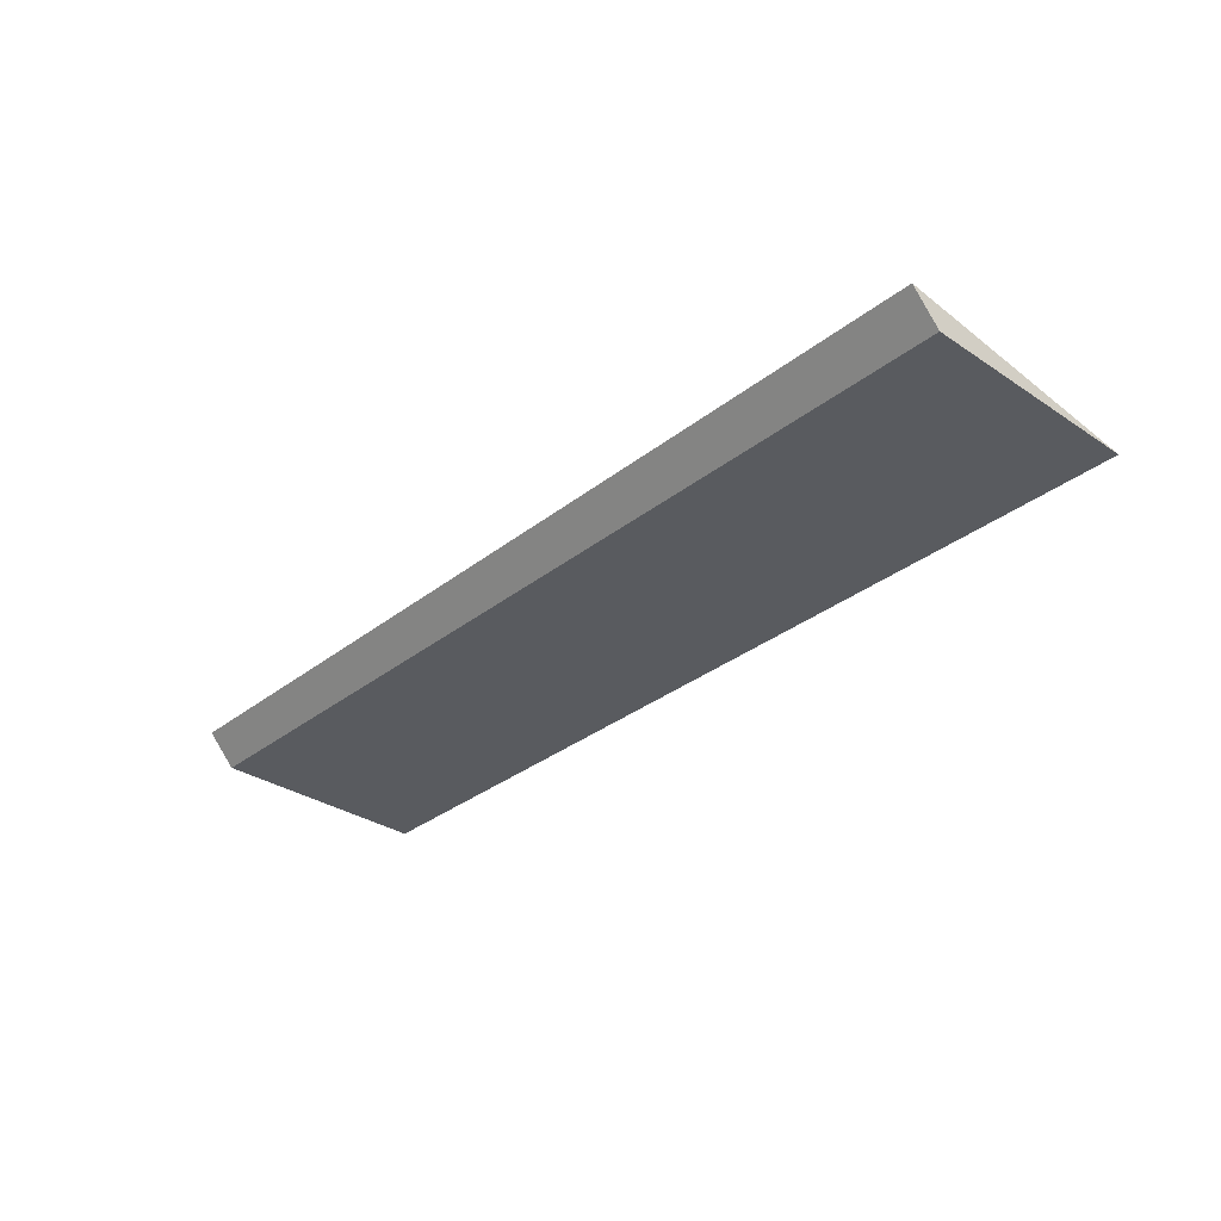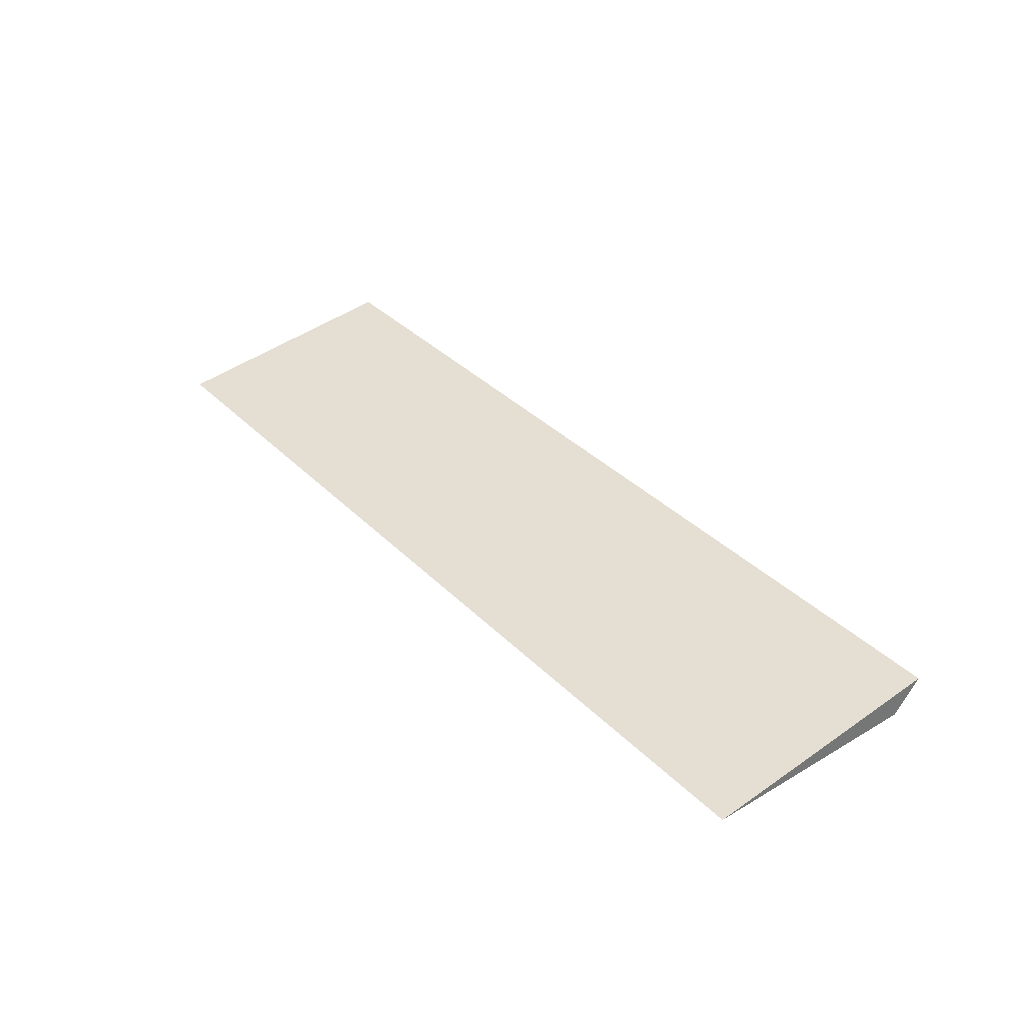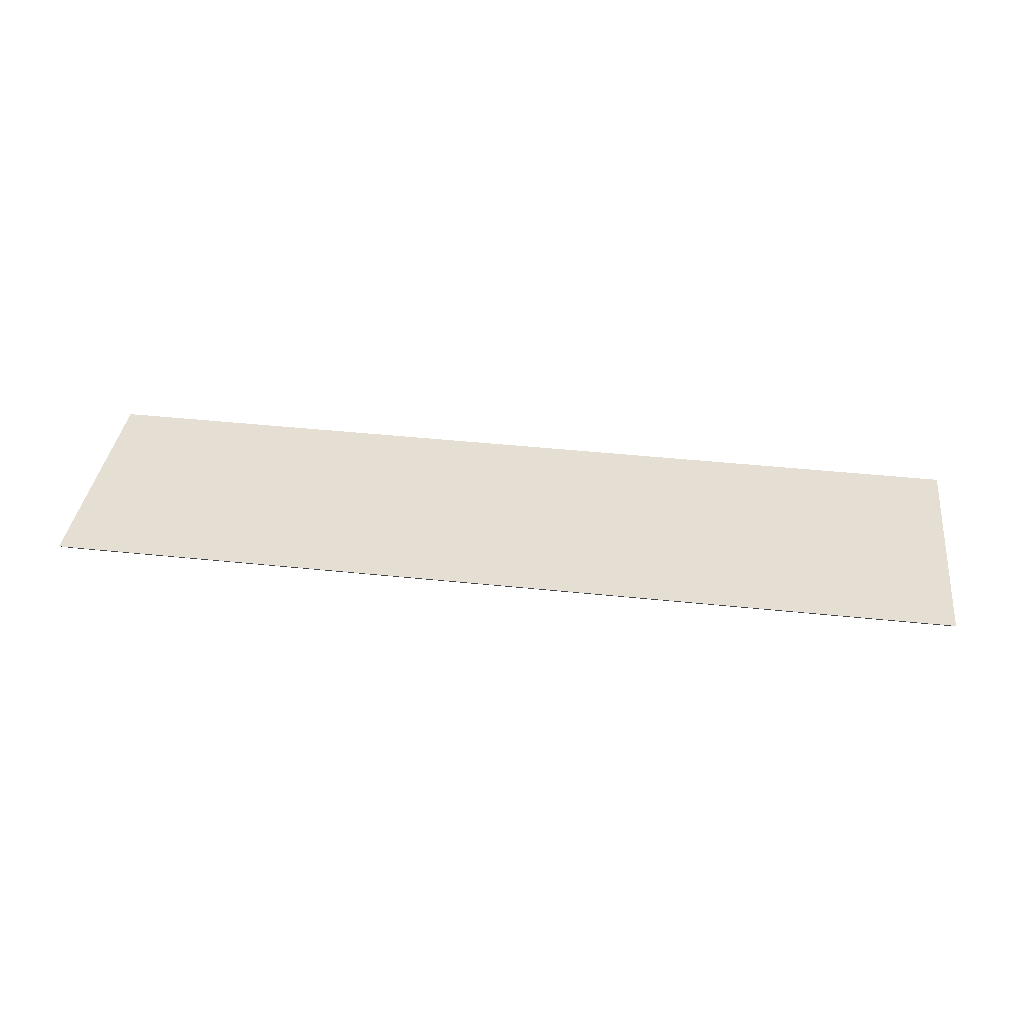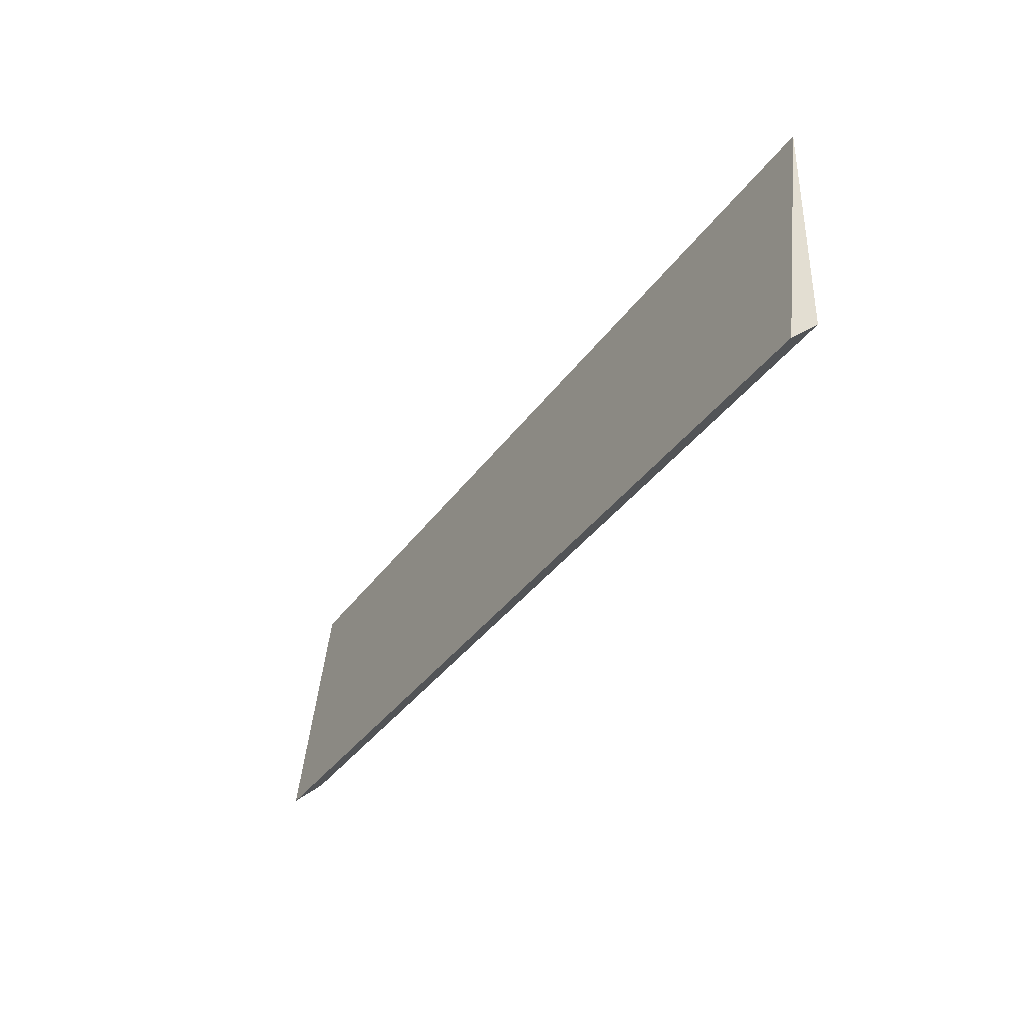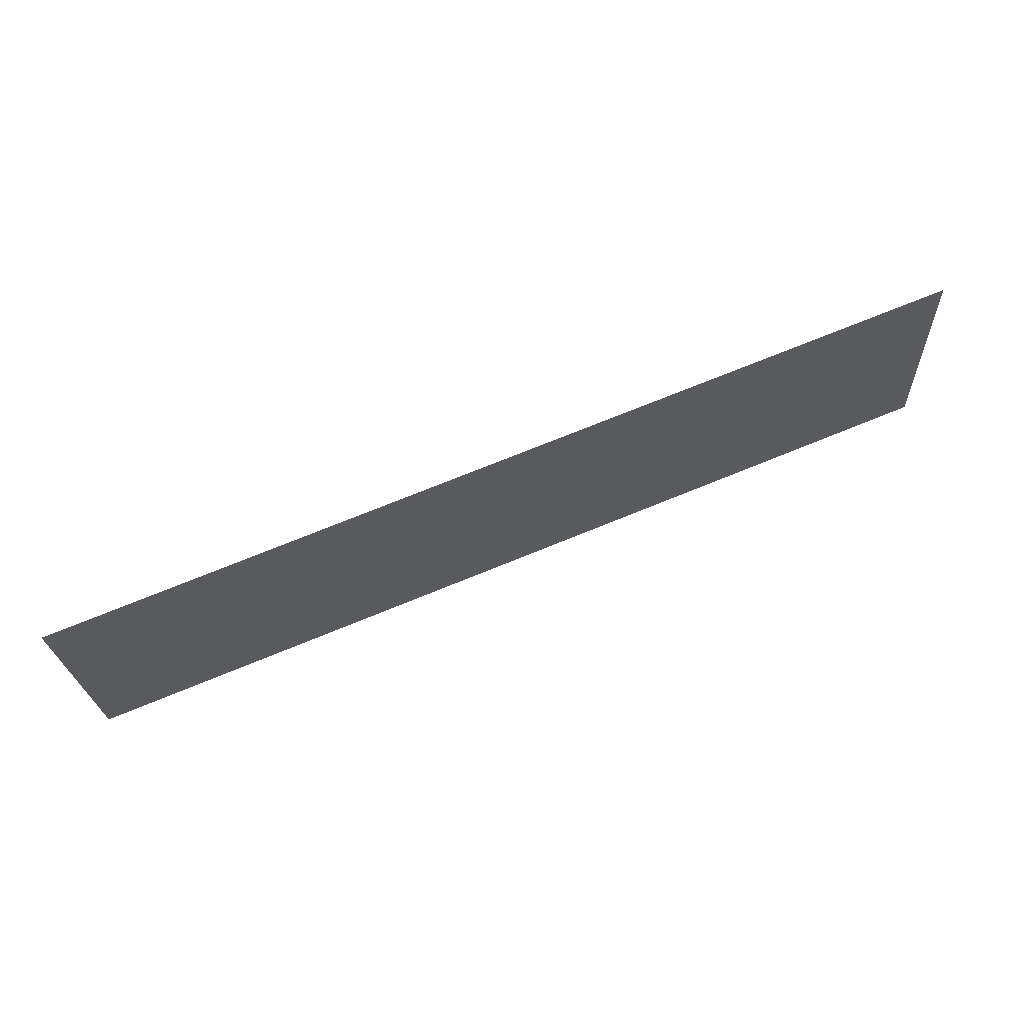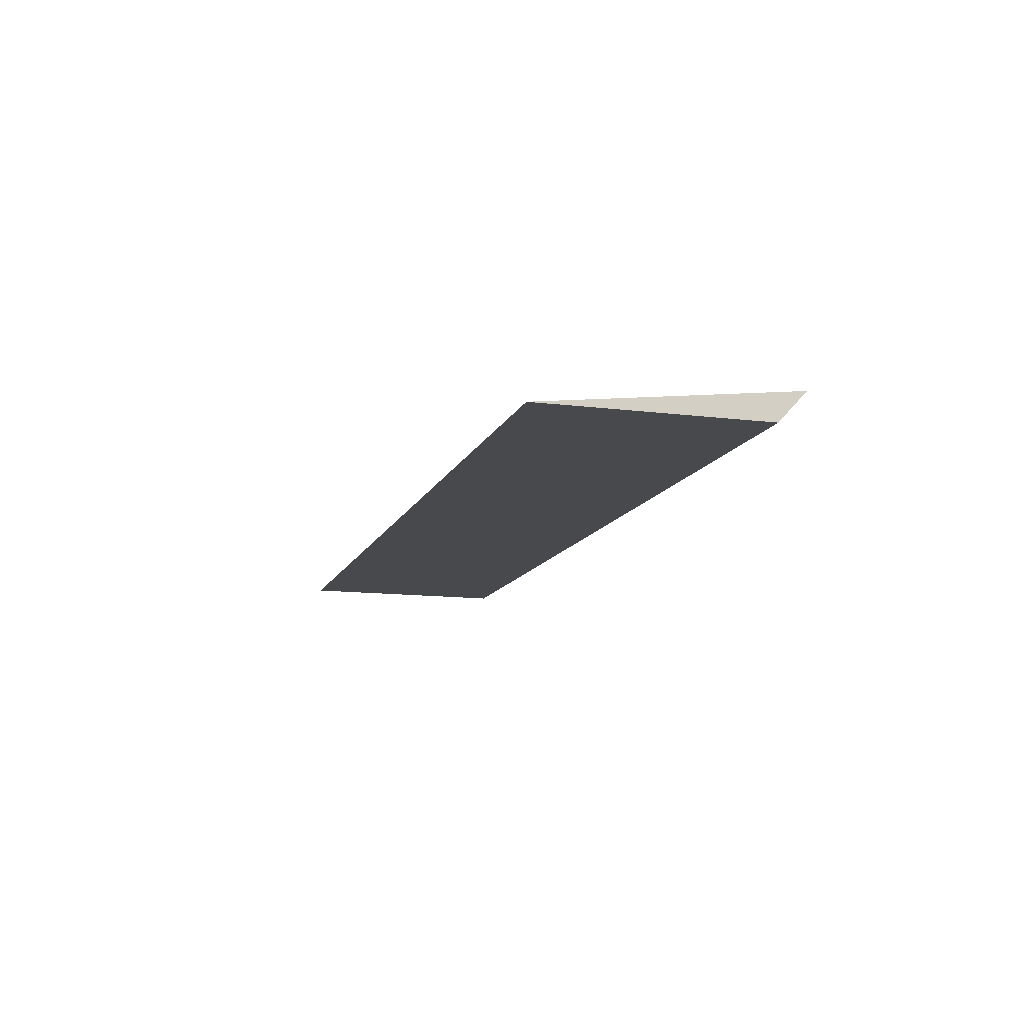
<metadata>
{"format":"obj","ext":"obj","renderer":"f3d","projection":"perspective","resolution":1024,"background":"white","views":[{"elev":-32.5,"azim":47.3,"up":"+Z"},{"elev":35.7,"azim":-127.8,"up":"+Z"},{"elev":43.8,"azim":7.0,"up":"+Z"},{"elev":-36.1,"azim":59.5,"up":"+Y"},{"elev":72.6,"azim":-22.2,"up":"+Y"},{"elev":-12.5,"azim":-106.5,"up":"+Z"}]}
</metadata>
<code>
v -0.2873 0.4323 -0.6718
v -0.2873 0.2692 -0.6521
v -0.8913 0.2873 -0.6718
v -0.8913 0.4323 -0.6718
v -0.8913 0.2692 -0.6521
v -0.2873 0.2873 -0.6718
f 1 3 4
f 2 1 4
f 5 3 2
f 5 2 4
f 5 4 3
f 6 1 2
f 6 2 3
f 6 3 1

</code>
